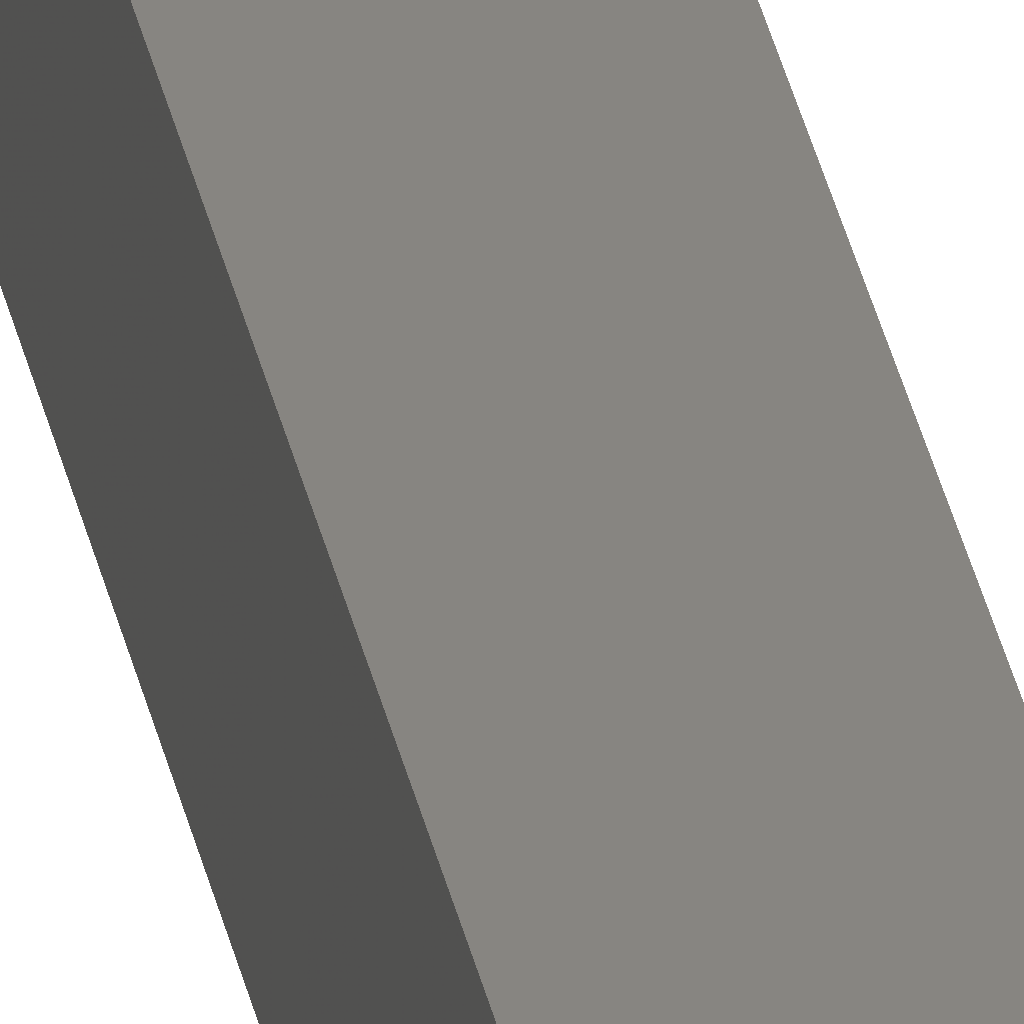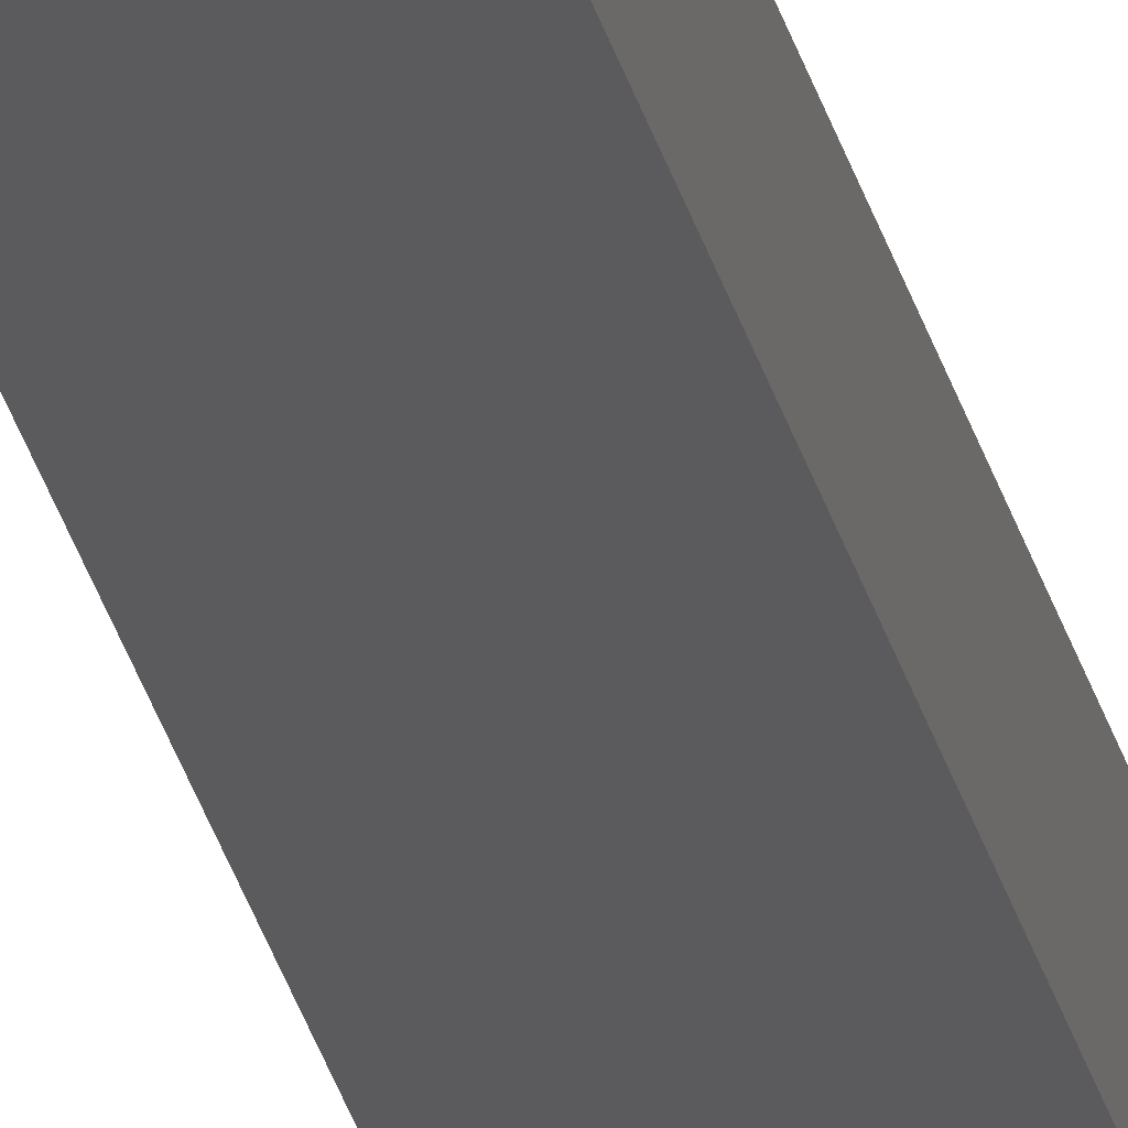
<metadata>
{"format":"stl","ext":"stl","renderer":"f3d","projection":"perspective","resolution":1024,"background":"white","views":[{"elev":22.4,"azim":-7.9,"up":"+Y"},{"elev":-26.7,"azim":-168.0,"up":"+Y"}]}
</metadata>
<code>
# stl→obj: 16 verts, 28 faces
v -9.778 -3.861 -288.2
v -9.758 -3.863 -288.2
v -9.758 -3.863 -284.6
v -9.778 -3.861 -284.6
v -9.798 -3.859 -288.2
v -9.798 -3.859 -284.6
v -9.818 -3.857 -288.2
v -9.818 -3.857 -284.6
v -9.812 -3.807 -284.6
v -9.812 -3.807 -288.2
v -9.753 -3.814 -284.6
v -9.773 -3.812 -288.2
v -9.773 -3.812 -284.6
v -9.753 -3.814 -288.2
v -9.793 -3.809 -288.2
v -9.793 -3.809 -284.6
f 1 2 3
f 1 3 4
f 5 4 6
f 5 1 4
f 7 6 8
f 7 5 6
f 7 9 10
f 8 9 7
f 11 12 13
f 14 12 11
f 13 15 16
f 12 15 13
f 16 10 9
f 15 10 16
f 14 11 2
f 11 3 2
f 6 16 9
f 6 9 8
f 4 13 16
f 4 16 6
f 3 11 13
f 3 13 4
f 15 7 10
f 12 5 15
f 15 5 7
f 14 1 12
f 12 1 5
f 14 2 1

</code>
